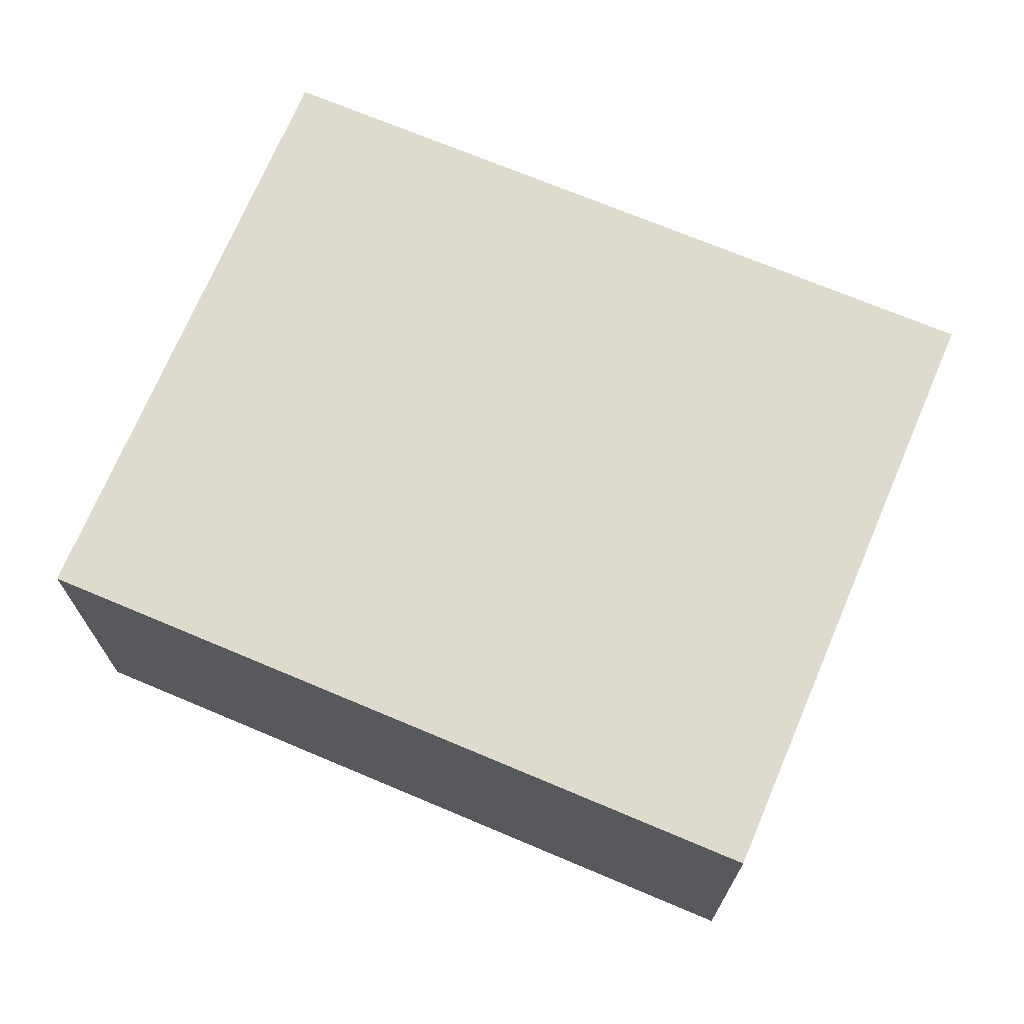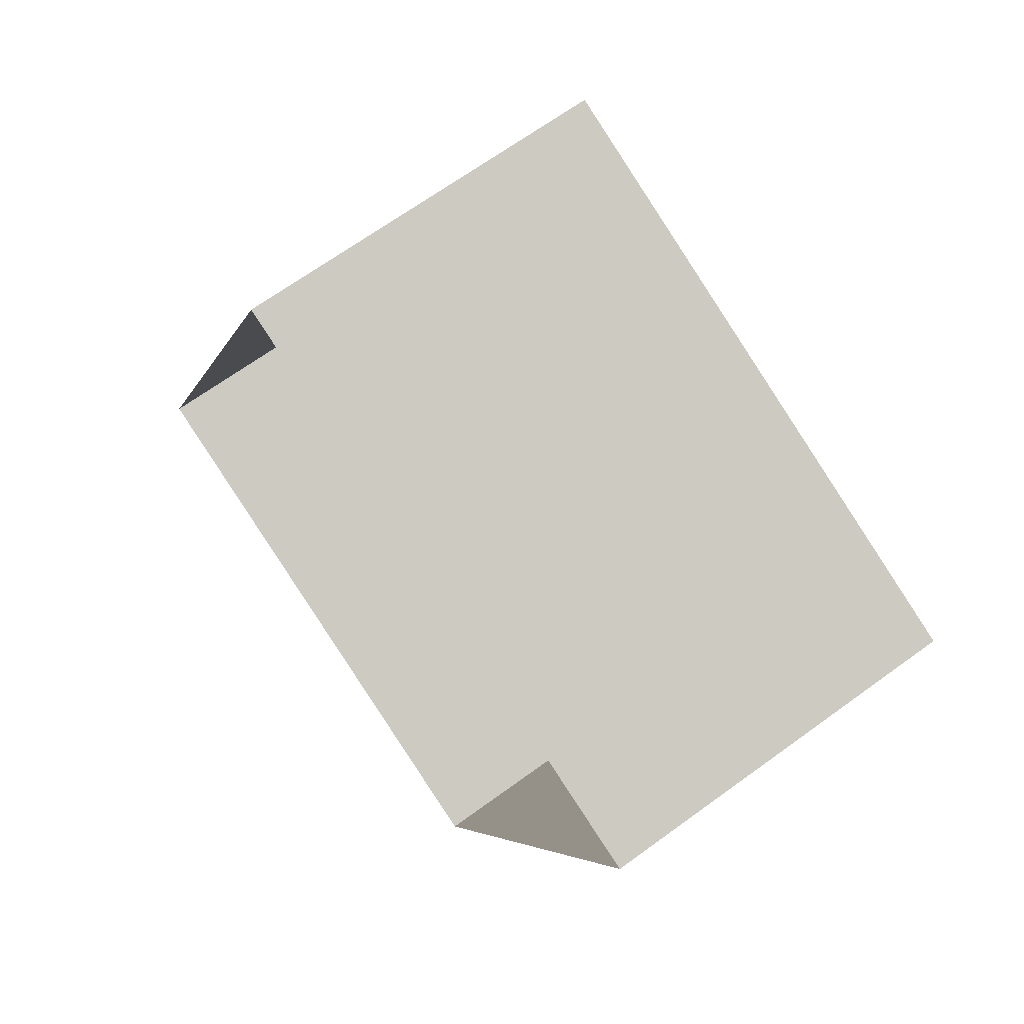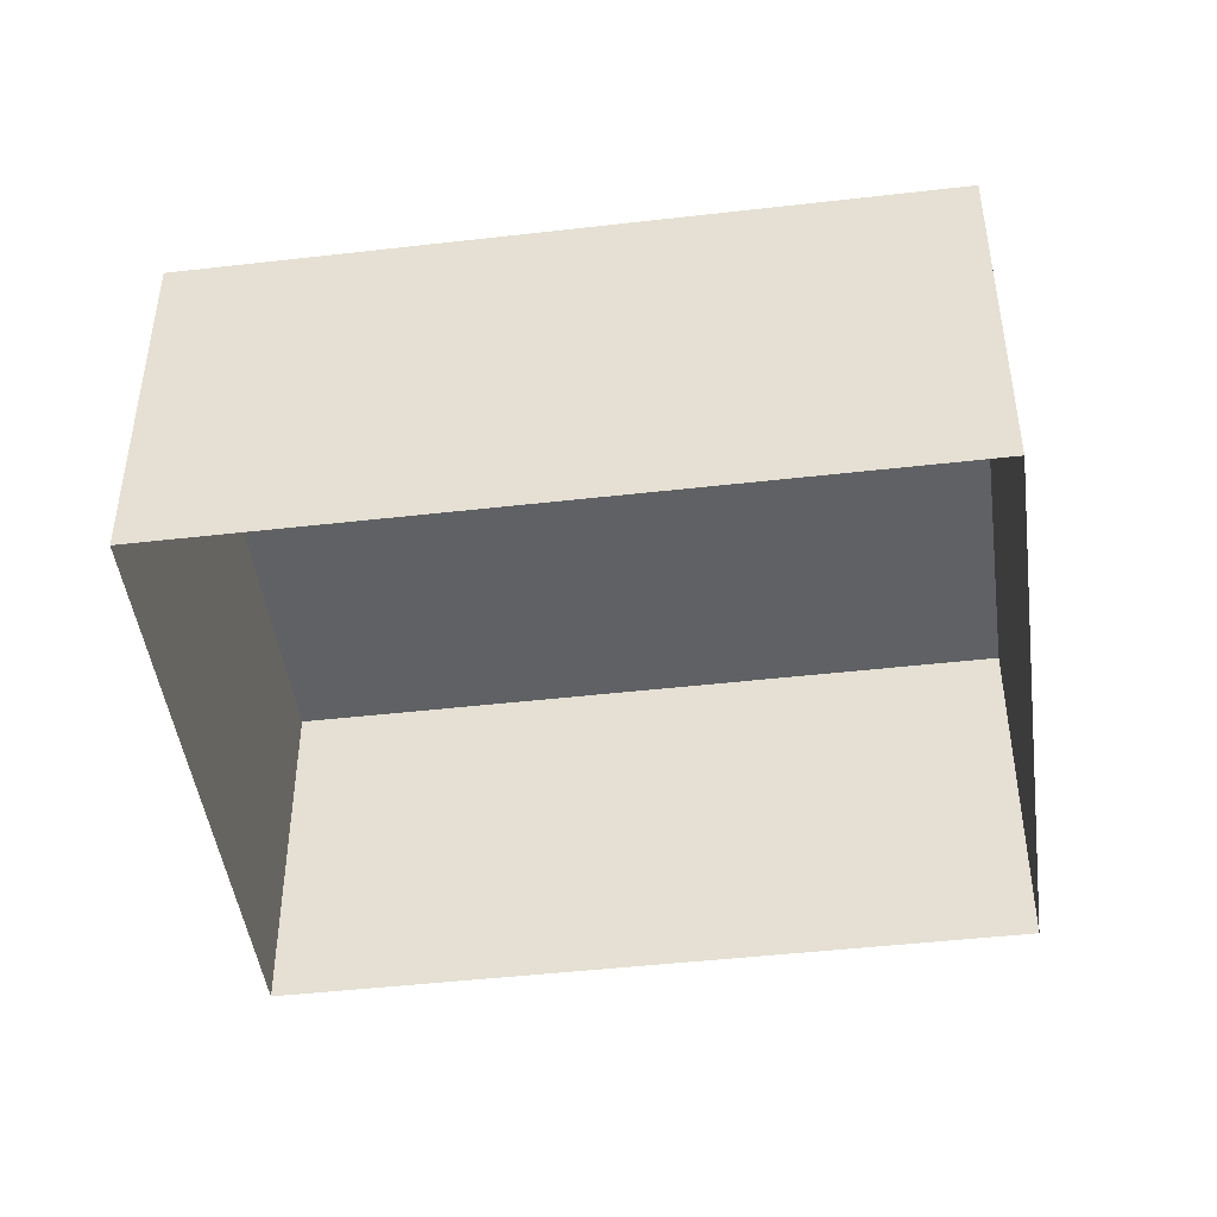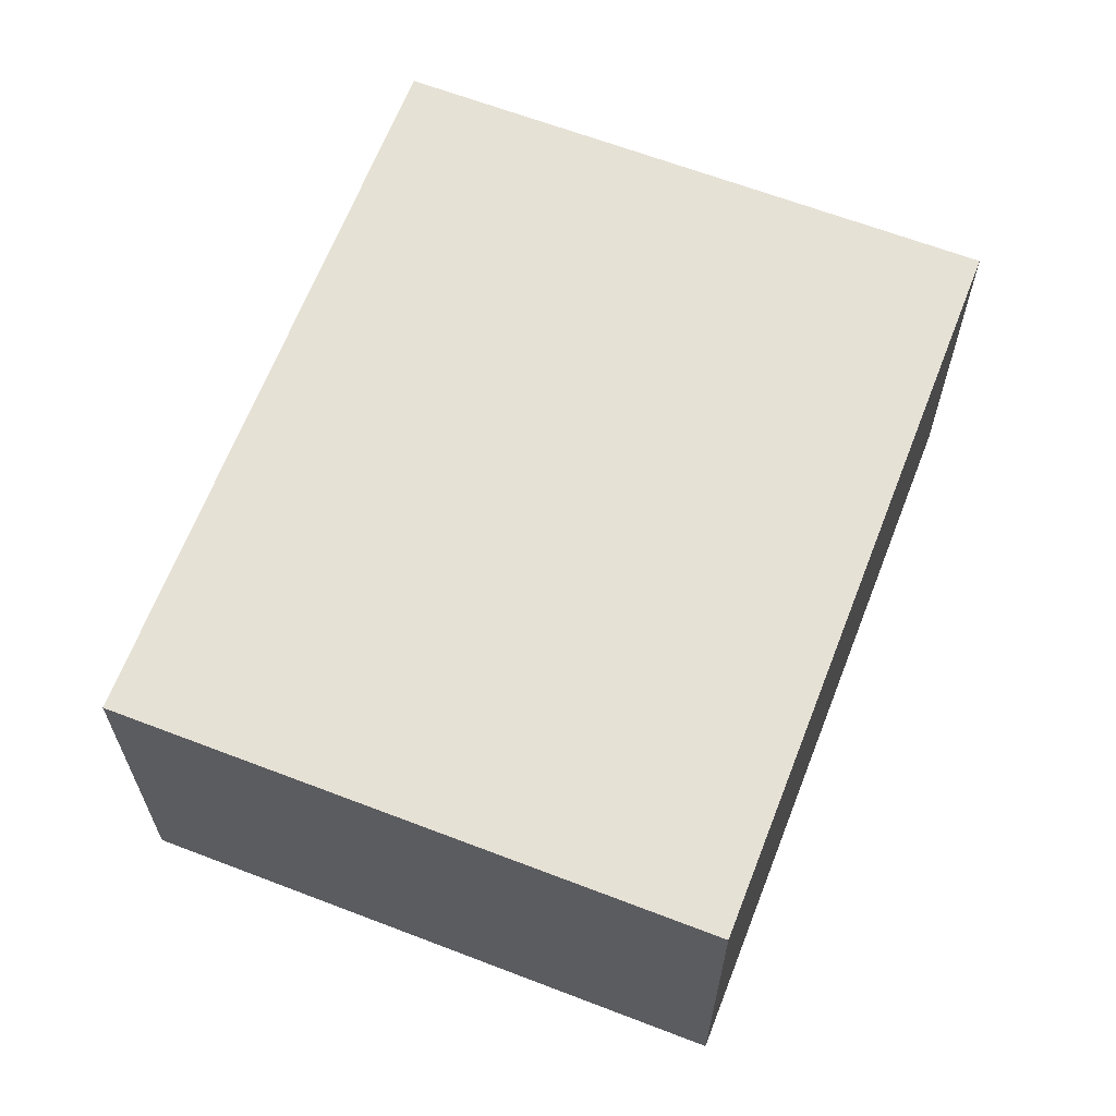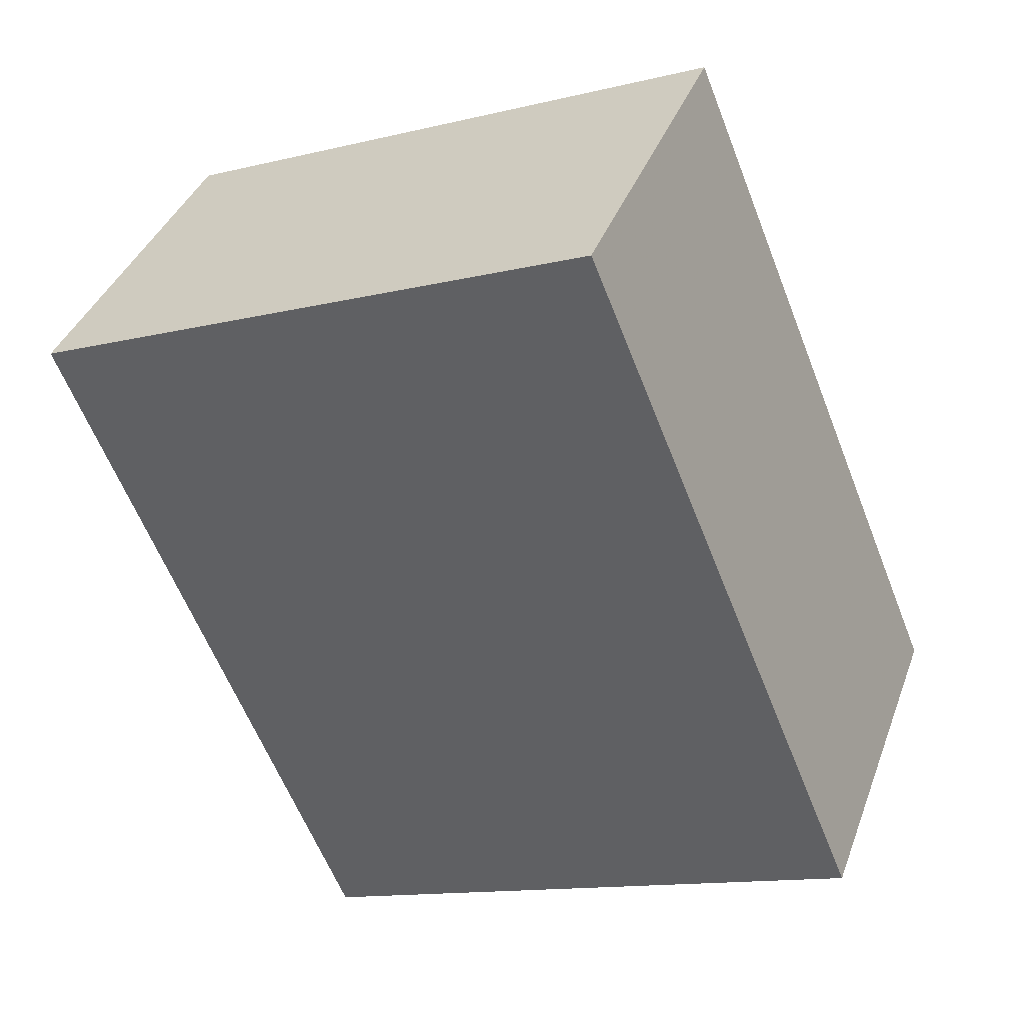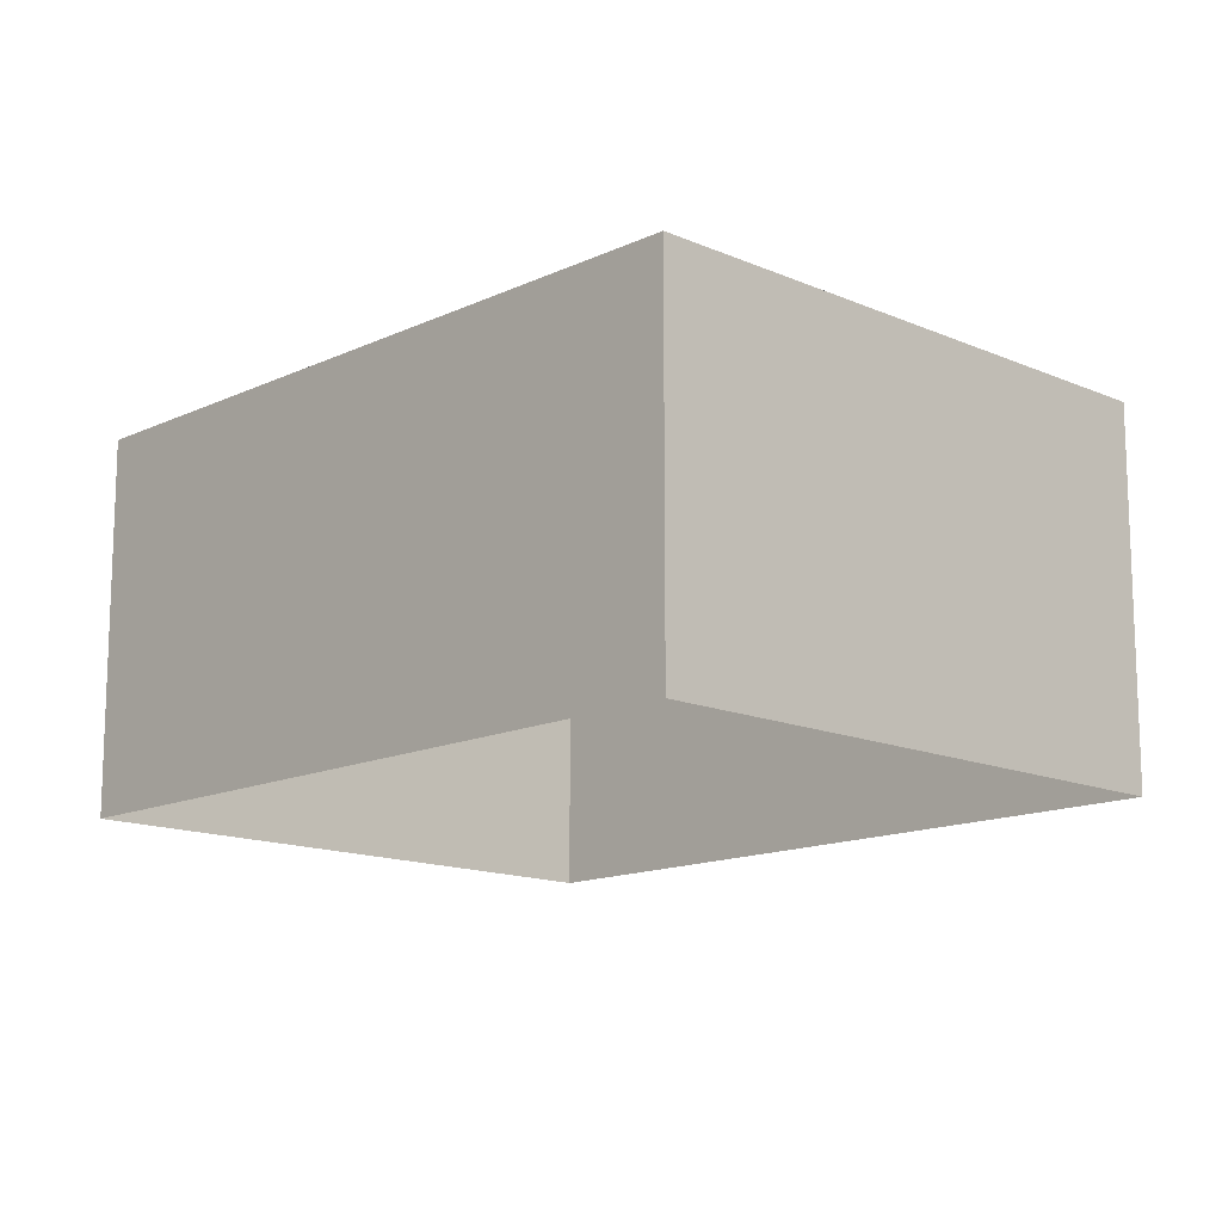
<metadata>
{"format":"obj","ext":"obj","renderer":"f3d","projection":"perspective","resolution":1024,"background":"white","views":[{"elev":71.2,"azim":135.2,"up":"+Z"},{"elev":67.2,"azim":-126.1,"up":"+Y"},{"elev":-45.9,"azim":-60.2,"up":"+Z"},{"elev":64.6,"azim":-136.6,"up":"+Z"},{"elev":38.2,"azim":19.1,"up":"+Y"},{"elev":-14.0,"azim":158.2,"up":"+Z"}]}
</metadata>
<code>
v -2.249e+05 -1.284e+05 12.68
v -2.249e+05 -1.284e+05 12.68
v -2.249e+05 -1.284e+05 12.68
v -2.249e+05 -1.285e+05 12.68
v -2.249e+05 -1.284e+05 15.02
v -2.249e+05 -1.285e+05 15.02
v -2.249e+05 -1.284e+05 15.02
v -2.249e+05 -1.284e+05 15.02
f 1 2 3
f 4 1 3
f 5 6 7
f 8 5 7
f 5 2 1
f 5 8 2
f 7 4 3
f 7 6 4
f 6 1 4
f 6 5 1
f 7 3 2
f 8 7 2

</code>
